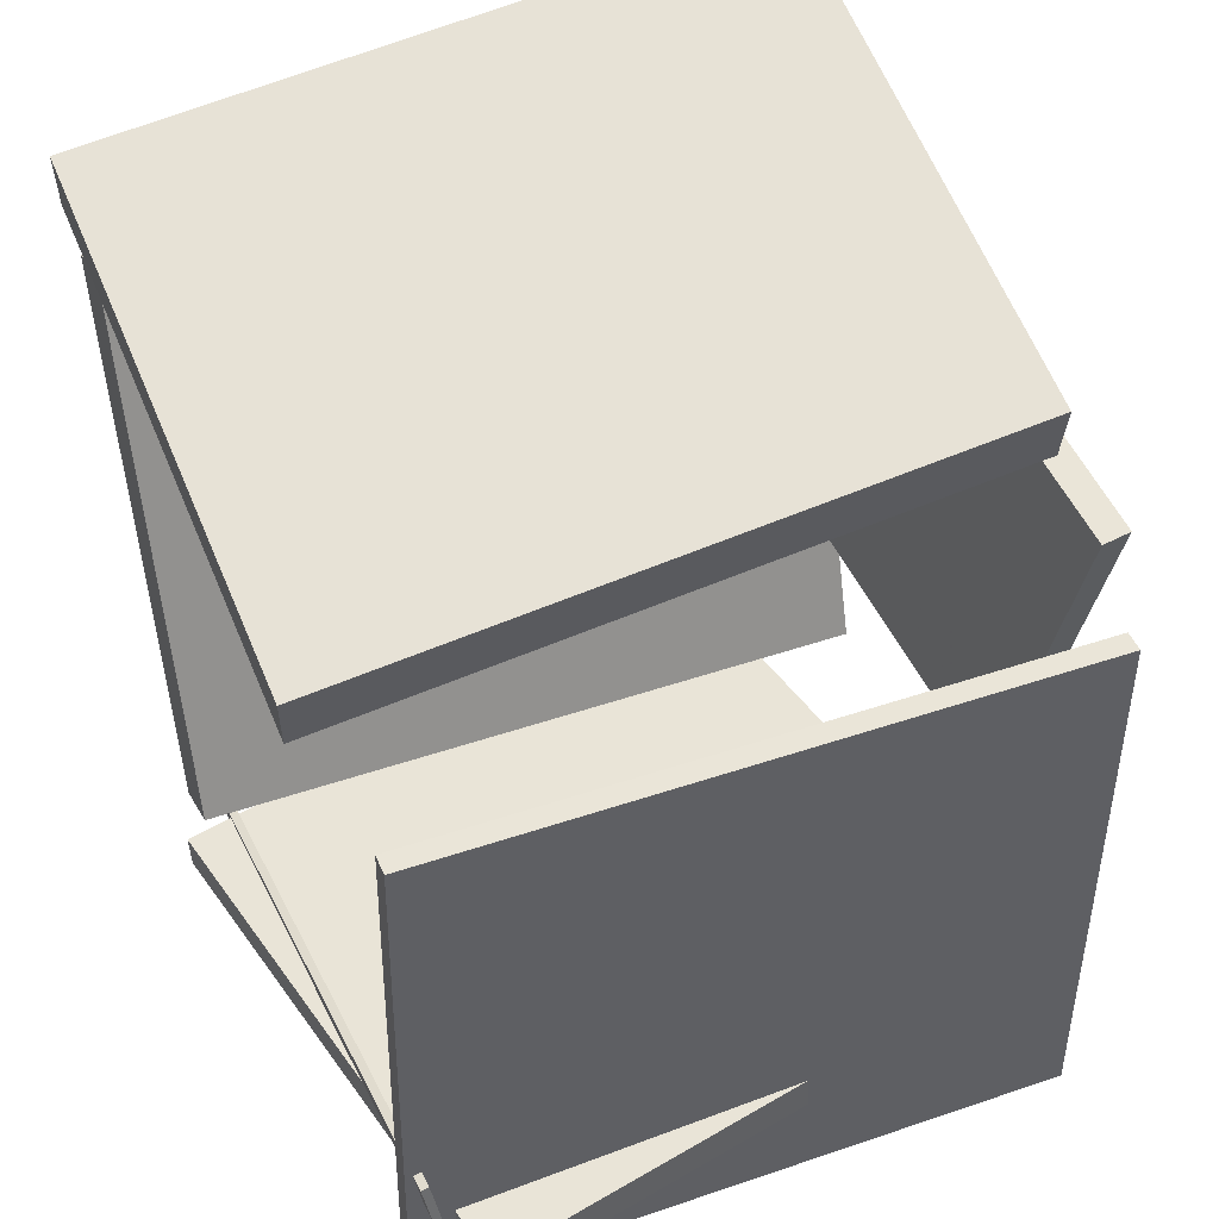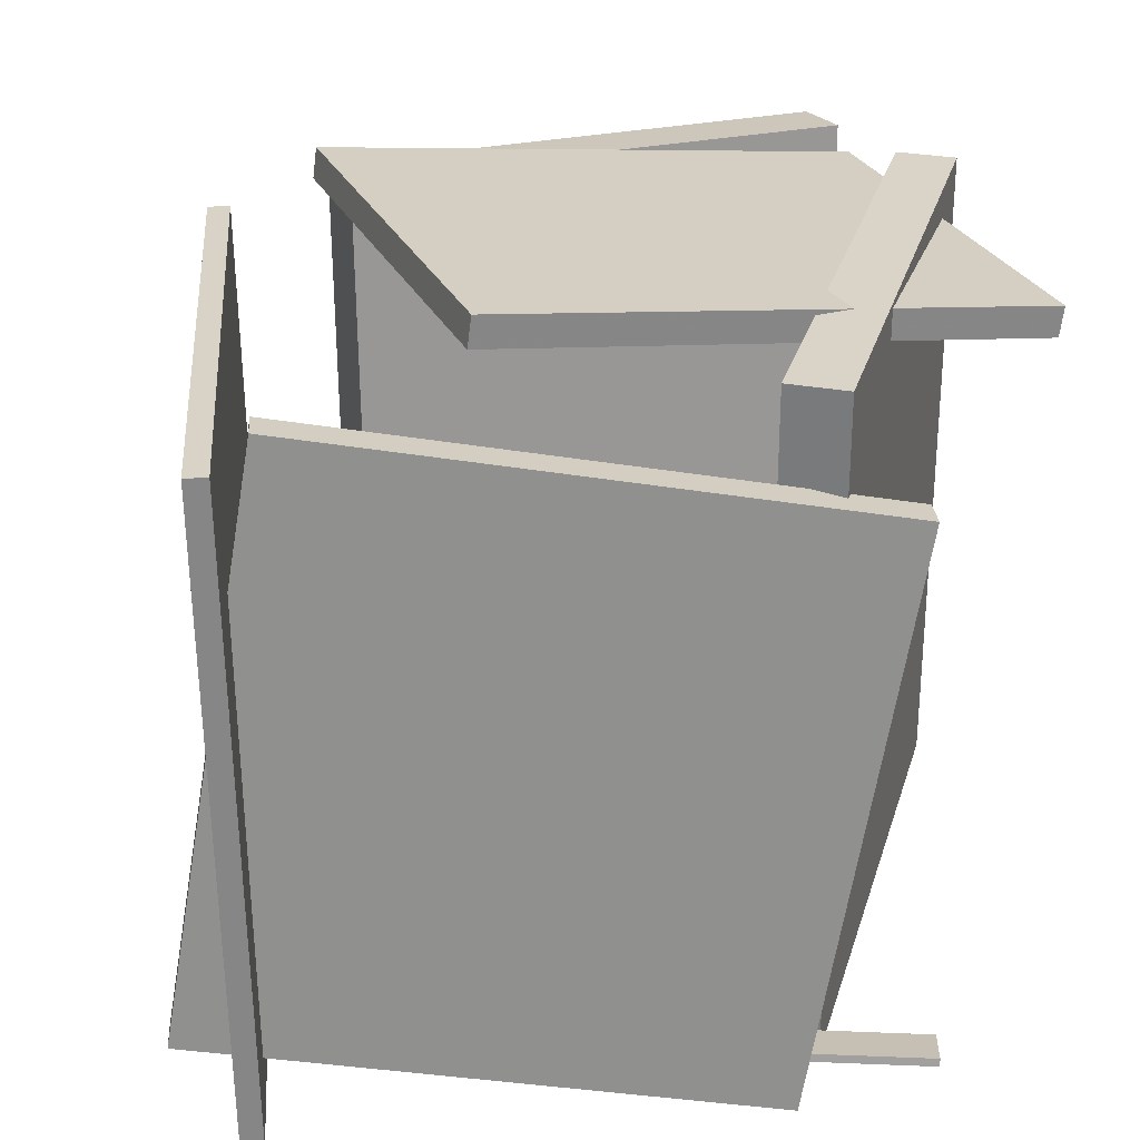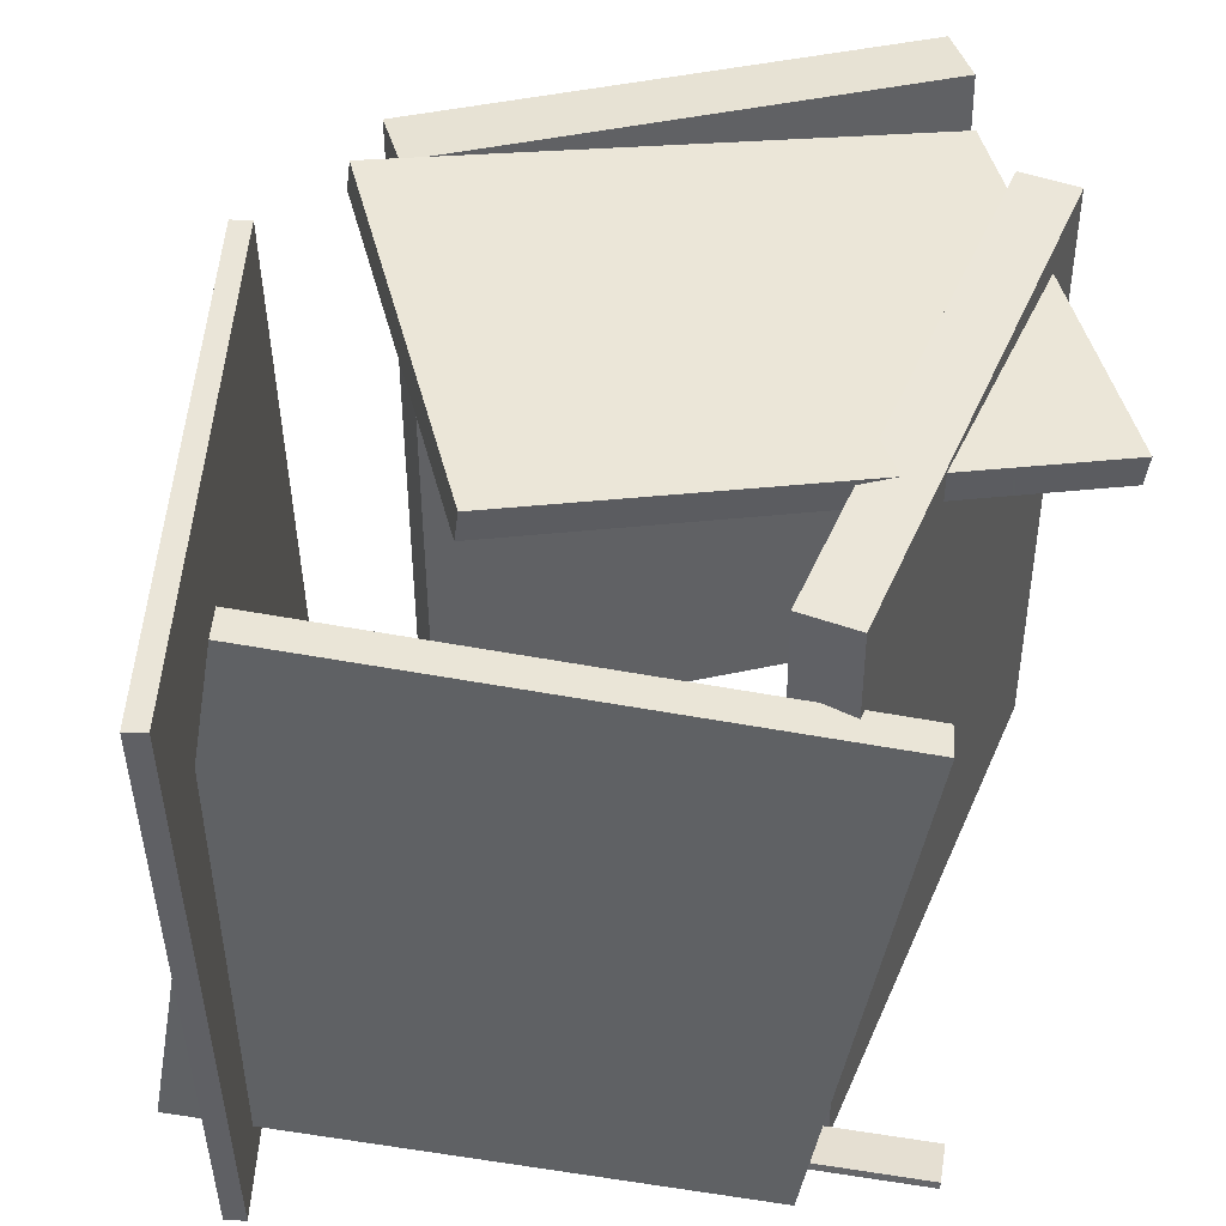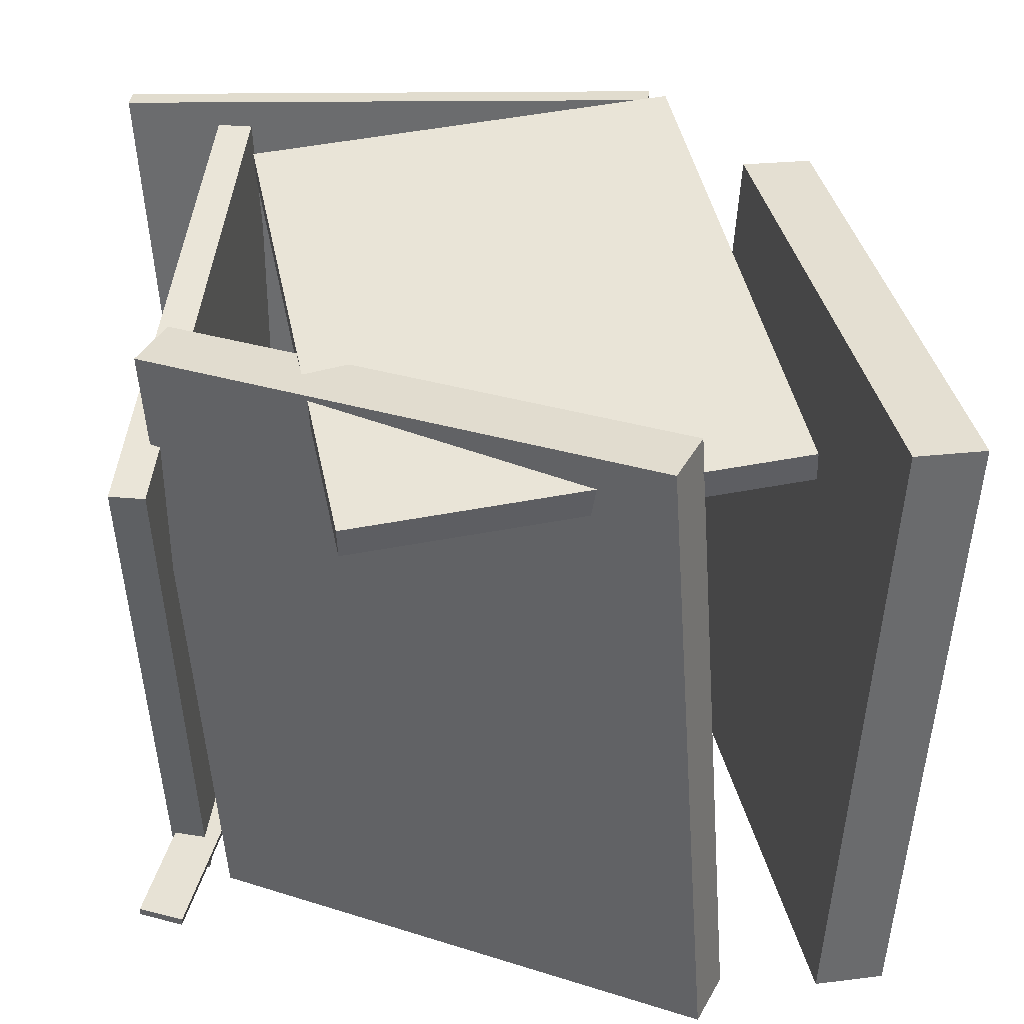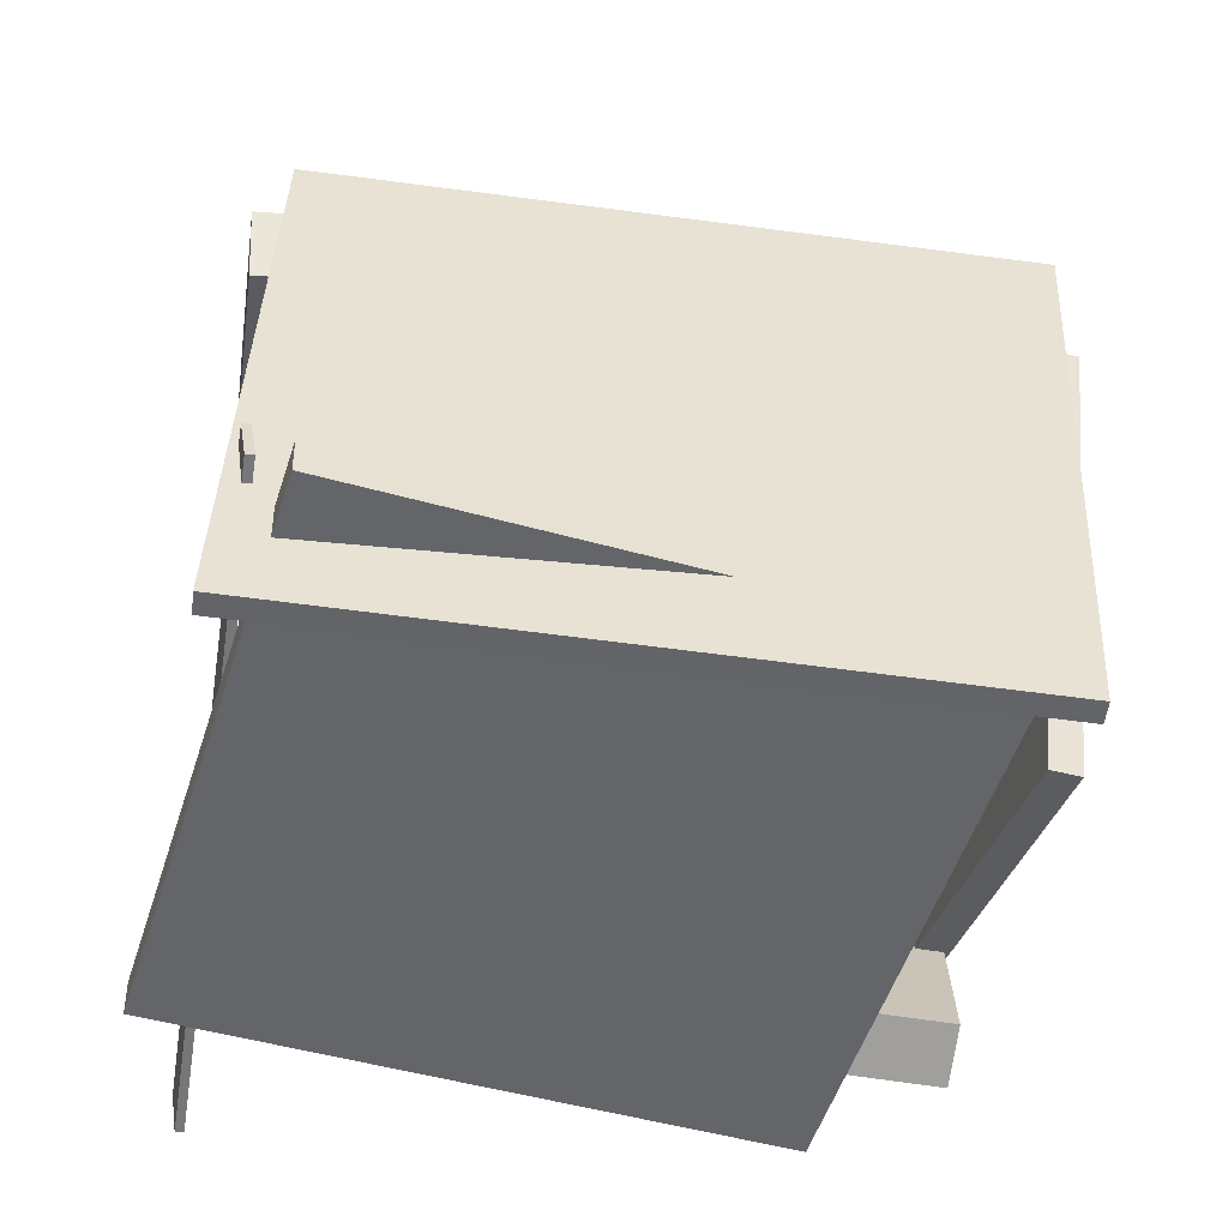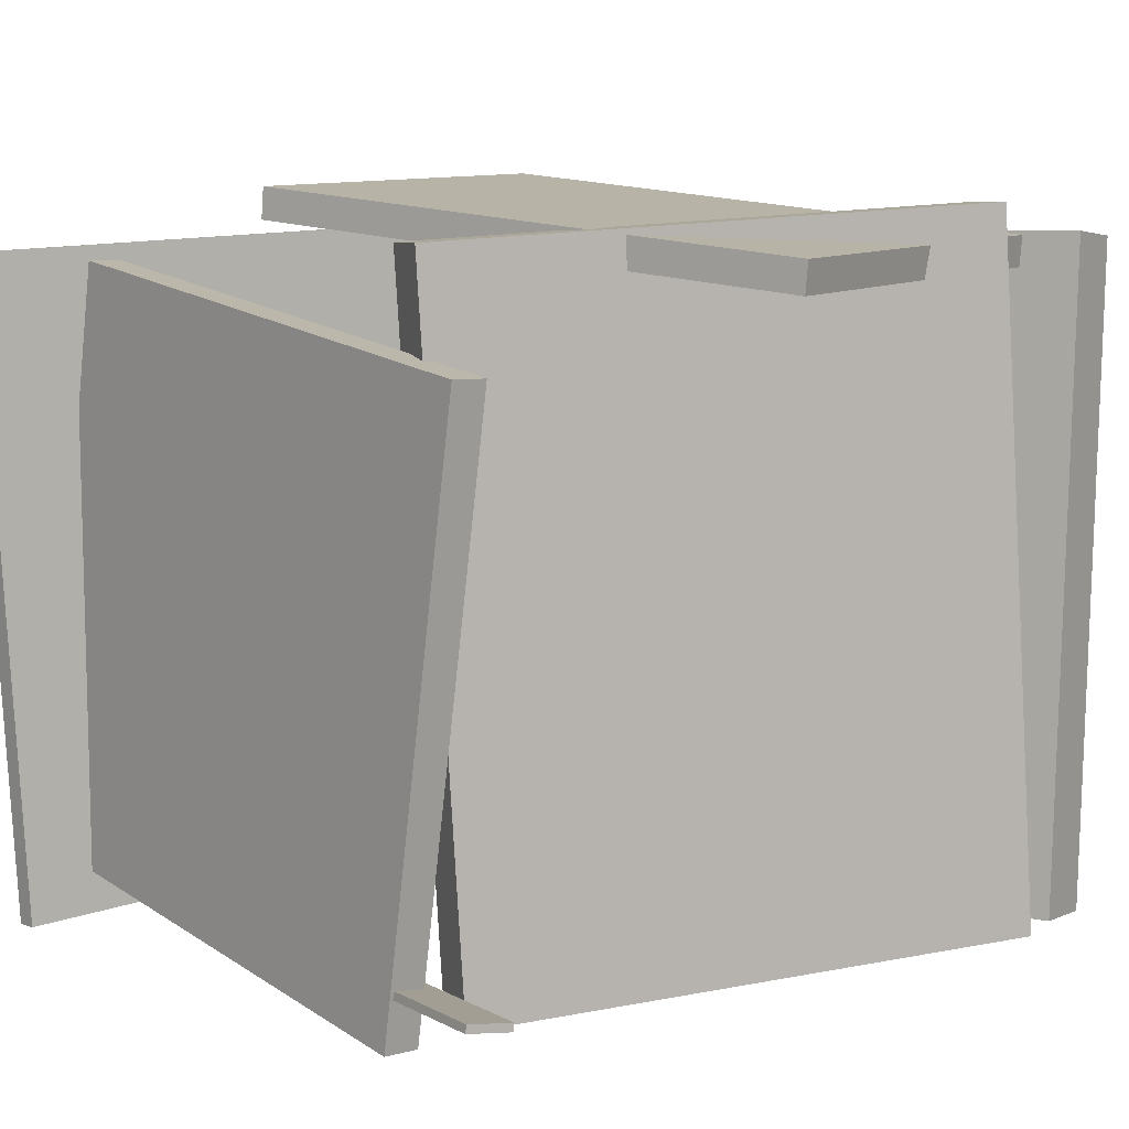
<metadata>
{"format":"obj","ext":"obj","renderer":"f3d","projection":"perspective","resolution":1024,"background":"white","views":[{"elev":52.5,"azim":66.8,"up":"+Z"},{"elev":24.8,"azim":168.9,"up":"+Y"},{"elev":43.4,"azim":176.2,"up":"+Y"},{"elev":36.8,"azim":-90.8,"up":"+Y"},{"elev":-44.4,"azim":82.0,"up":"+Z"},{"elev":6.2,"azim":-137.1,"up":"+Y"}]}
</metadata>
<code>
v -0.1824 -0.5195 -0.4849
v -0.3085 0.232 -0.5006
v 0.5399 -0.3964 -0.3967
v 0.4137 0.3551 -0.4123
v -0.1881 -0.5195 -0.4383
v -0.3142 0.2321 -0.454
v 0.5342 -0.3964 -0.3501
v 0.4081 0.3551 -0.3657
f 1.0 7.0 5.0
f 1.0 3.0 7.0
f 1.0 4.0 3.0
f 1.0 2.0 4.0
f 3.0 8.0 7.0
f 3.0 4.0 8.0
f 5.0 7.0 8.0
f 5.0 8.0 6.0
f 1.0 5.0 6.0
f 1.0 6.0 2.0
f 2.0 6.0 8.0
f 2.0 8.0 4.0
v -0.3561 -0.4637 -0.4593
v -0.3566 -0.4535 -0.4582
v -0.3421 -0.4564 -0.5179
v -0.3425 -0.4461 -0.5168
v 0.4669 -0.4502 -0.2607
v 0.4664 -0.4399 -0.2595
v 0.4809 -0.4429 -0.3193
v 0.4805 -0.4326 -0.3181
f 9.0 15.0 13.0
f 9.0 11.0 15.0
f 9.0 12.0 11.0
f 9.0 10.0 12.0
f 11.0 16.0 15.0
f 11.0 12.0 16.0
f 13.0 15.0 16.0
f 13.0 16.0 14.0
f 9.0 13.0 14.0
f 9.0 14.0 10.0
f 10.0 14.0 16.0
f 10.0 16.0 12.0
v 0.4637 0.3649 -0.5448
v 0.4422 -0.4735 -0.4973
v 0.3774 0.409 0.1945
v 0.3558 -0.4294 0.2421
v 0.4915 0.3644 -0.5415
v 0.4699 -0.474 -0.494
v 0.4051 0.4085 0.1978
v 0.3836 -0.4299 0.2453
f 17.0 23.0 21.0
f 17.0 19.0 23.0
f 17.0 20.0 19.0
f 17.0 18.0 20.0
f 19.0 24.0 23.0
f 19.0 20.0 24.0
f 21.0 23.0 24.0
f 21.0 24.0 22.0
f 17.0 21.0 22.0
f 17.0 22.0 18.0
f 18.0 22.0 24.0
f 18.0 24.0 20.0
v 0.173 0.4035 -0.3404
v 0.168 0.4429 -0.3416
v 0.2736 0.4326 0.2111
v 0.2687 0.4721 0.21
v -0.5423 0.3178 -0.2053
v -0.5473 0.3572 -0.2065
v -0.4417 0.3469 0.3462
v -0.4466 0.3863 0.345
f 25.0 31.0 29.0
f 25.0 27.0 31.0
f 25.0 28.0 27.0
f 25.0 26.0 28.0
f 27.0 32.0 31.0
f 27.0 28.0 32.0
f 29.0 31.0 32.0
f 29.0 32.0 30.0
f 25.0 29.0 30.0
f 25.0 30.0 26.0
f 26.0 30.0 32.0
f 26.0 32.0 28.0
v -0.4617 0.392 0.4506
v -0.4669 -0.4747 0.4007
v -0.4433 0.3866 0.5423
v -0.4485 -0.4801 0.4924
v 0.2161 0.3957 0.3152
v 0.2109 -0.471 0.2653
v 0.2344 0.3903 0.4069
v 0.2292 -0.4764 0.3571
f 33.0 39.0 37.0
f 33.0 35.0 39.0
f 33.0 36.0 35.0
f 33.0 34.0 36.0
f 35.0 40.0 39.0
f 35.0 36.0 40.0
f 37.0 39.0 40.0
f 37.0 40.0 38.0
f 33.0 37.0 38.0
f 33.0 38.0 34.0
f 34.0 38.0 40.0
f 34.0 40.0 36.0
v -0.1605 -0.4982 -0.37
v -0.2302 -0.4996 -0.4047
v -0.1484 0.3756 -0.4305
v -0.218 0.3742 -0.4652
v -0.4799 -0.4494 0.2697
v -0.5495 -0.4508 0.235
v -0.4677 0.4243 0.2092
v -0.5374 0.4229 0.1745
f 41.0 47.0 45.0
f 41.0 43.0 47.0
f 41.0 44.0 43.0
f 41.0 42.0 44.0
f 43.0 48.0 47.0
f 43.0 44.0 48.0
f 45.0 47.0 48.0
f 45.0 48.0 46.0
f 41.0 45.0 46.0
f 41.0 46.0 42.0
f 42.0 46.0 48.0
f 42.0 48.0 44.0

</code>
